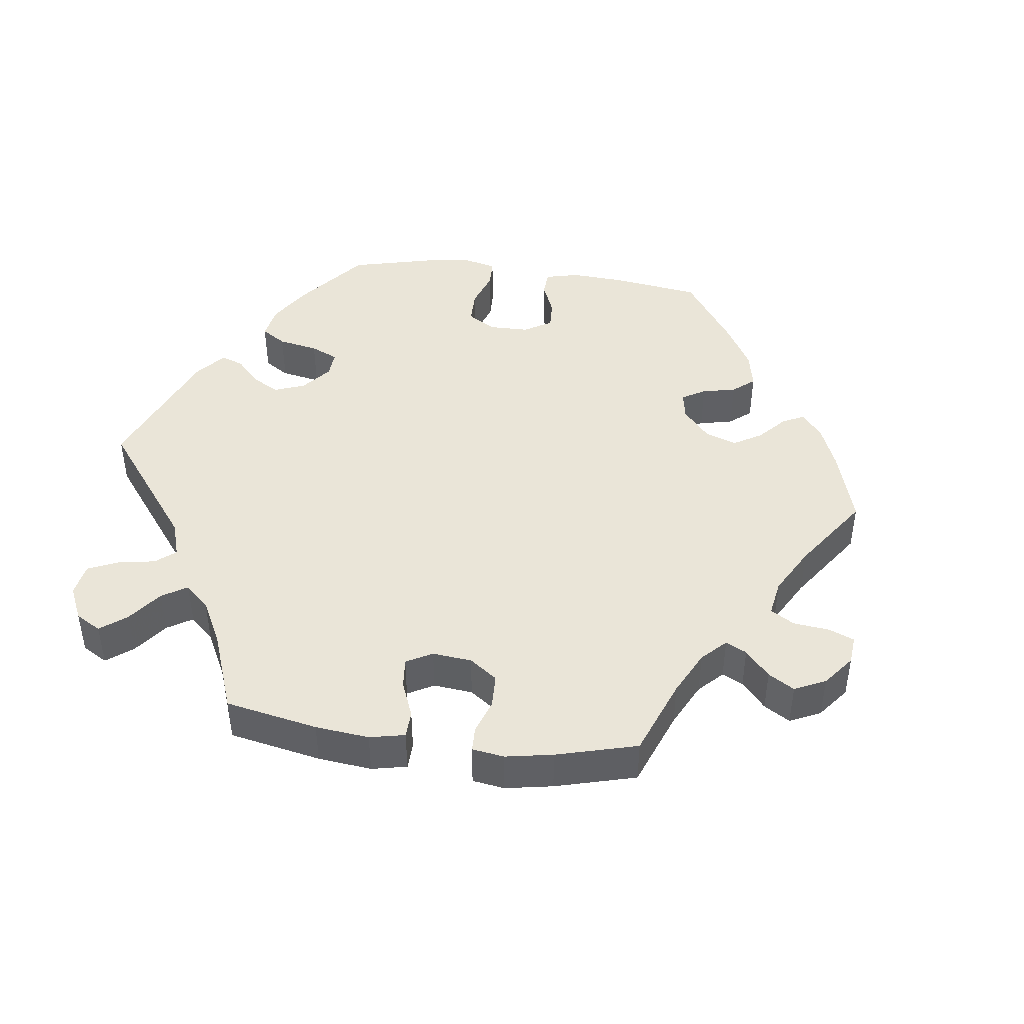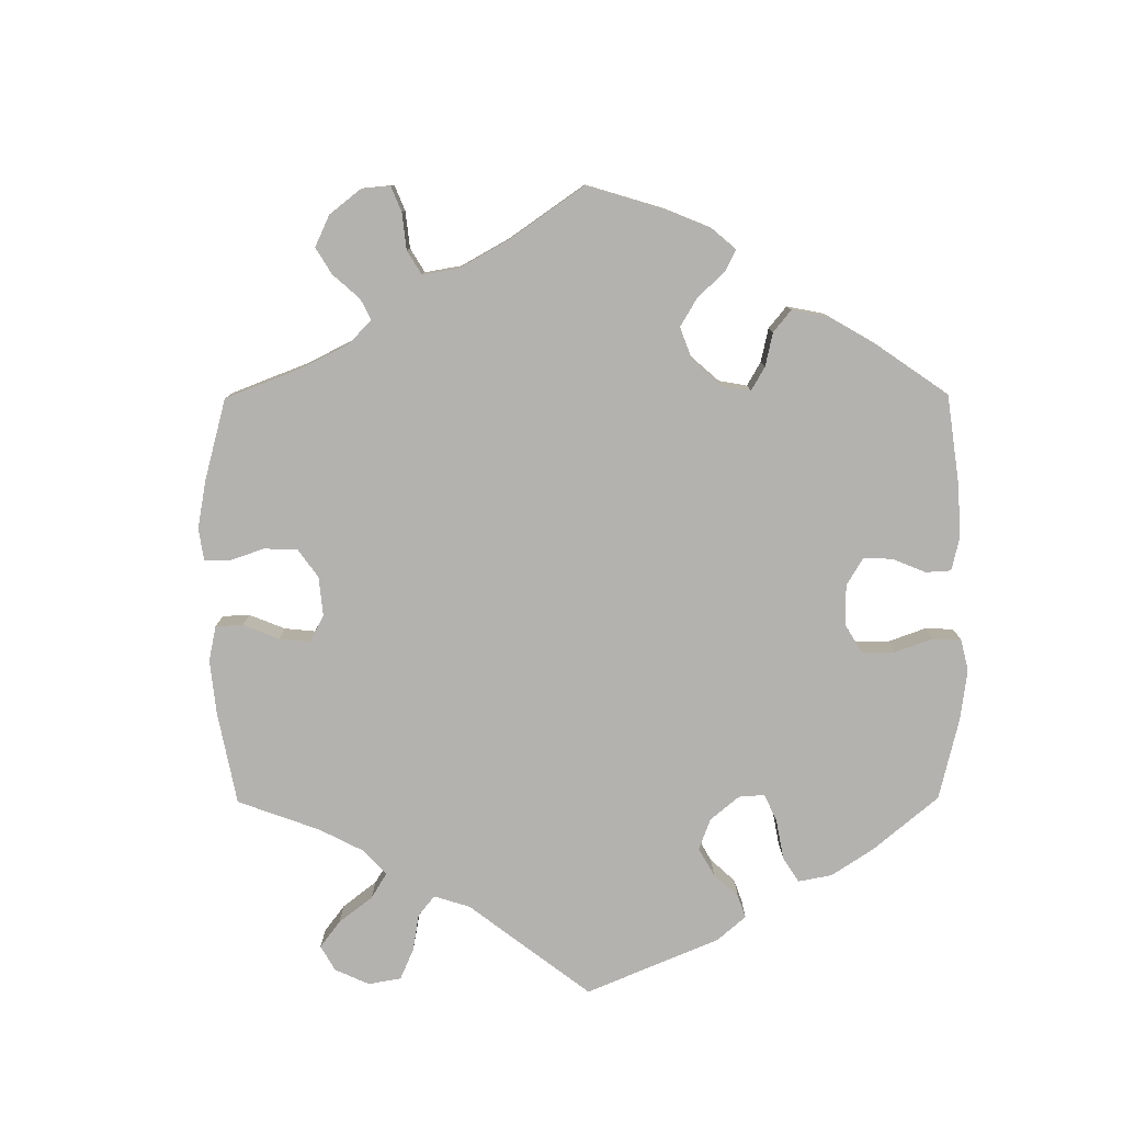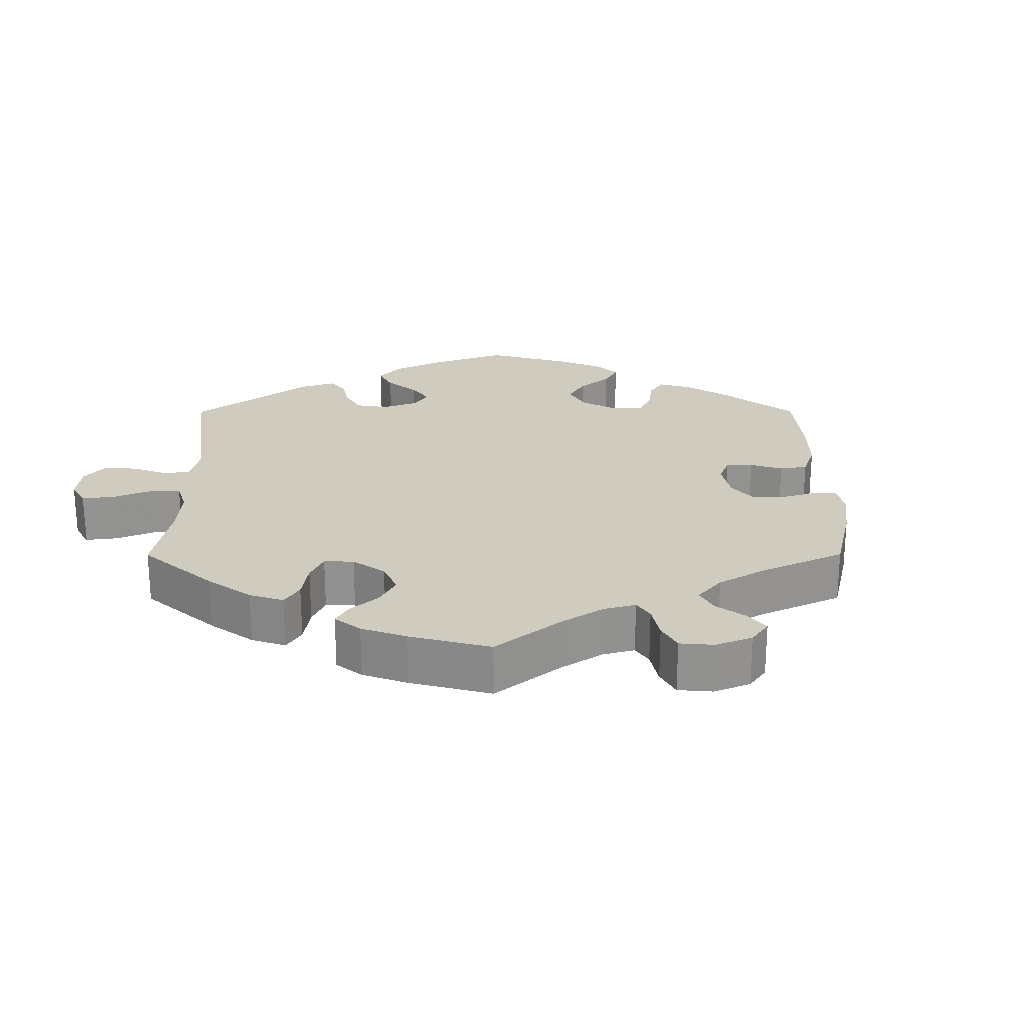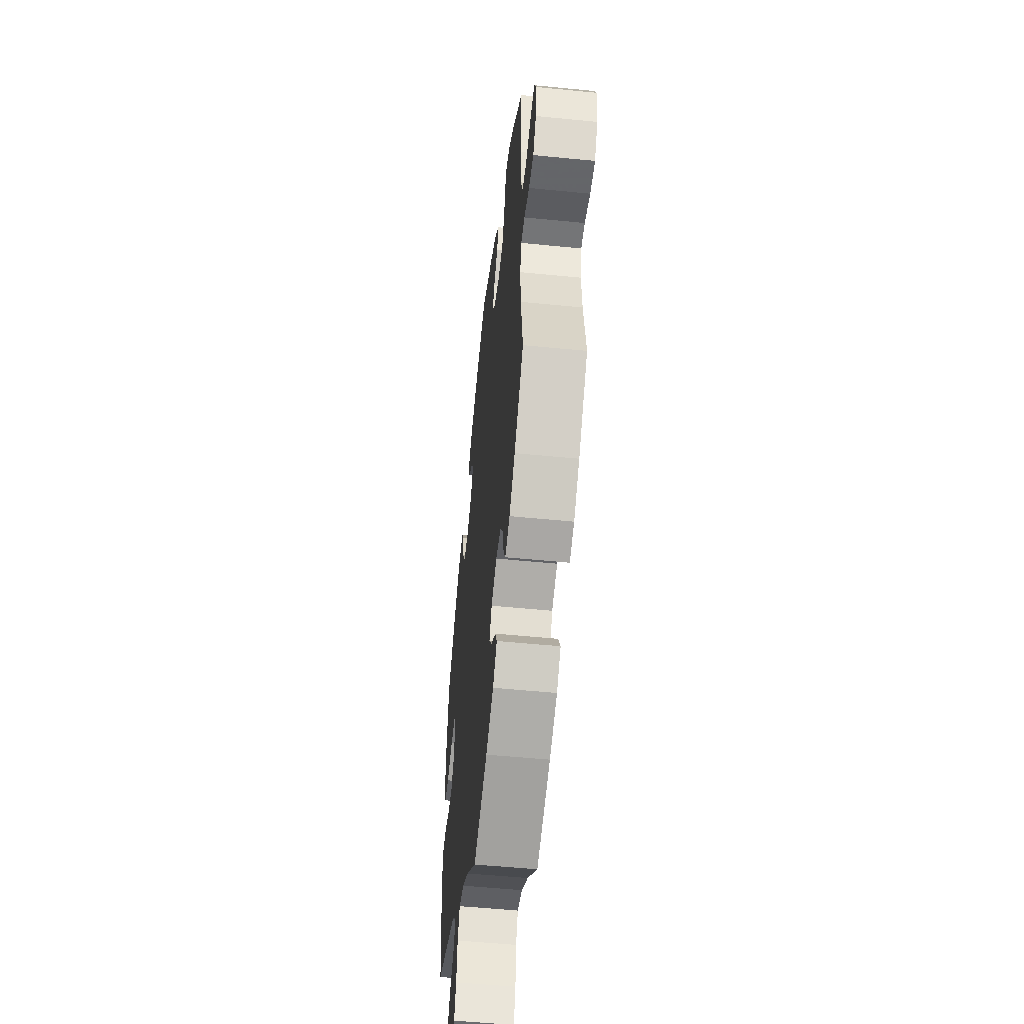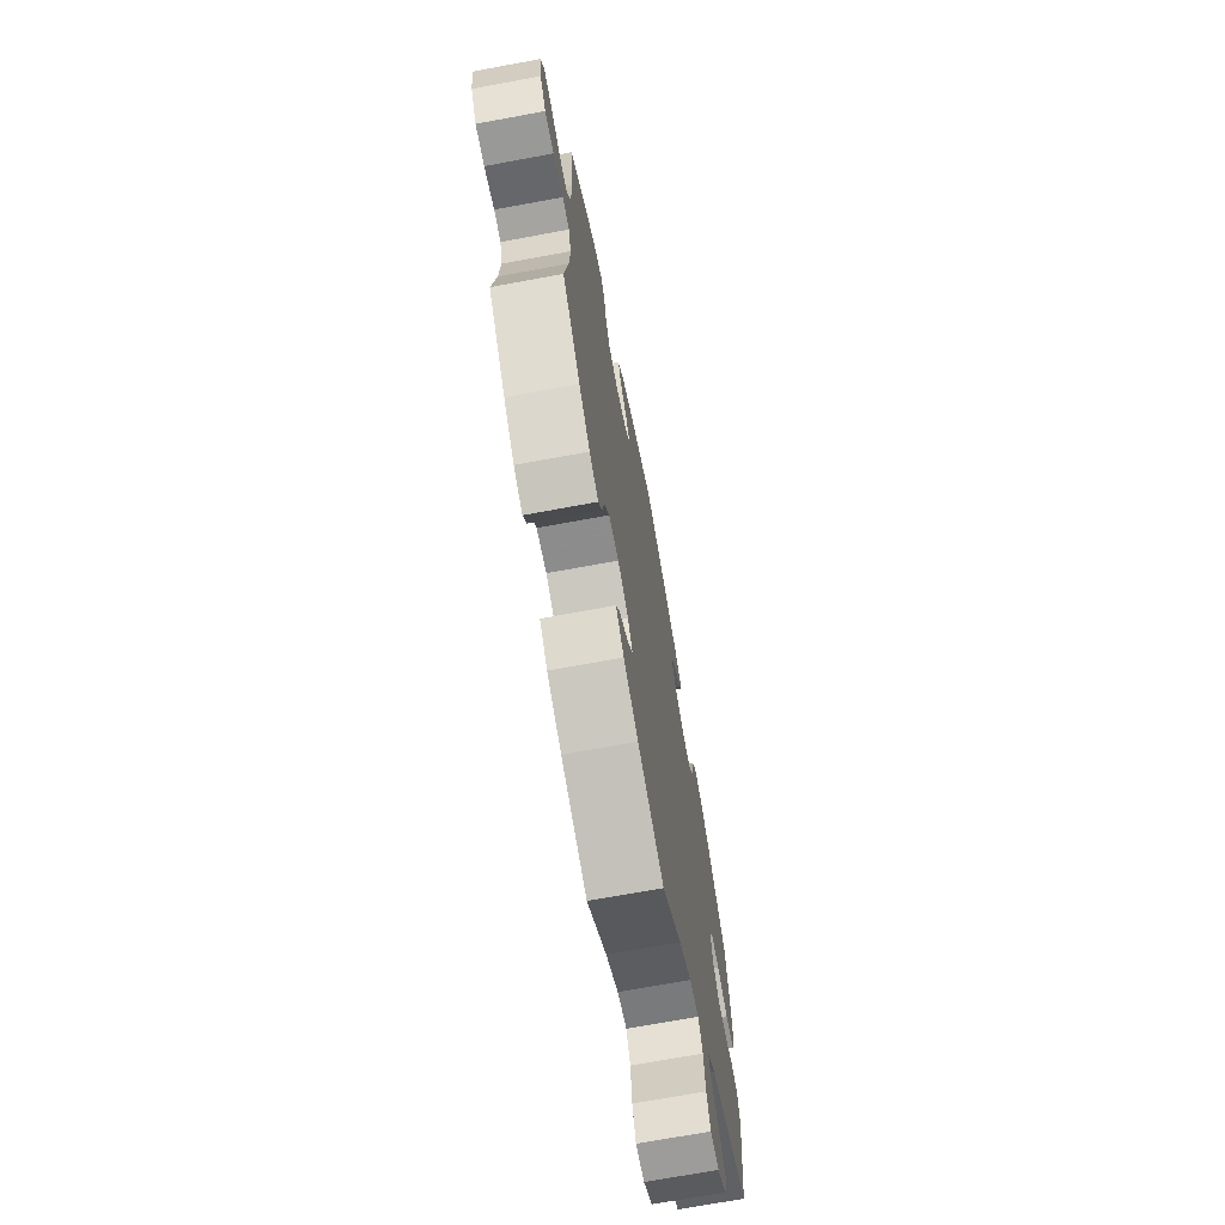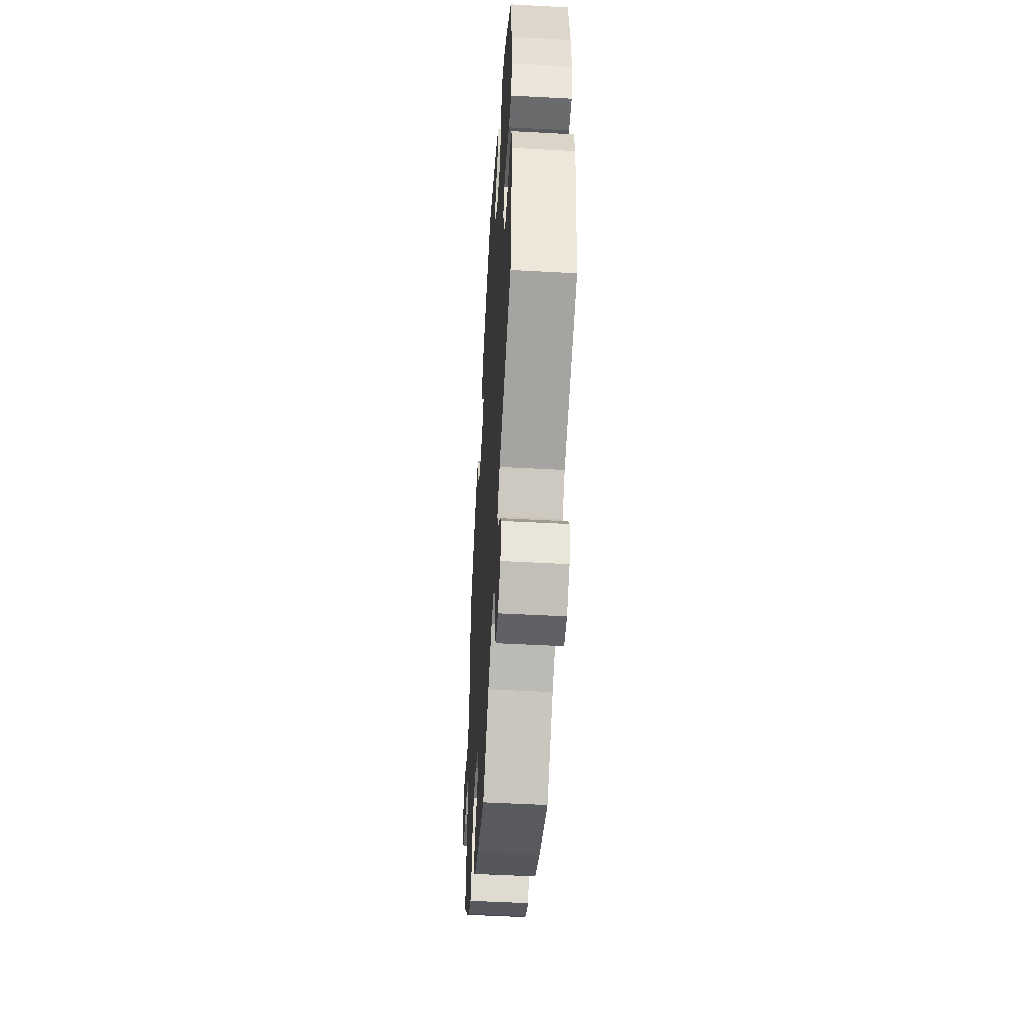
<metadata>
{"format":"obj","ext":"obj","renderer":"f3d","projection":"perspective","resolution":1024,"background":"white","views":[{"elev":44.7,"azim":-142.5,"up":"+Y"},{"elev":-79.7,"azim":-59.7,"up":"+Y"},{"elev":23.7,"azim":-120.2,"up":"+Y"},{"elev":-53.0,"azim":-96.1,"up":"+Z"},{"elev":-70.1,"azim":-79.5,"up":"+Z"},{"elev":-50.4,"azim":86.6,"up":"+Z"}]}
</metadata>
<code>
v 0.52 0.07 0.172
v 0.524 0.07 0.102
v 0.508 0.07 0.056
v 0.467 0.07 0.054
v 0.413 0.07 0.073
v 0.371 0.07 0.077
v 0.355 0.07 0.044
v 0.364 0.07 -0.008
v 0.394 0.07 -0.044
v 0.438 0.07 -0.044
v 0.483 0.07 -0.03
v 0.516 0.07 -0.036
v 0.526 0.07 -0.088
v 0.5 0.07 -0.289
v 0.302 0.07 -0.372
v 0.263 0.07 -0.408
v 0.276 0.07 -0.442
v 0.317 0.07 -0.476
v 0.345 0.07 -0.514
v 0.329 0.07 -0.558
v 0.286 0.07 -0.589
v 0.245 0.07 -0.589
v 0.227 0.07 -0.546
v 0.219 0.07 -0.487
v 0.199 0.07 -0.45
v 0.154 0.07 -0.46
v 0.094 0.07 -0.499
v 0 0.07 -0.578
v -0.126 0.07 -0.535
v -0.196 0.07 -0.504
v -0.234 0.07 -0.47
v -0.216 0.07 -0.436
v -0.173 0.07 -0.402
v -0.148 0.07 -0.367
v -0.17 0.07 -0.331
v -0.221 0.07 -0.308
v -0.269 0.07 -0.313
v -0.294 0.07 -0.353
v -0.304 0.07 -0.404
v -0.322 0.07 -0.434
v -0.365 0.07 -0.417
v -0.417 0.07 -0.373
v -0.501 0.07 -0.289
v -0.483 0.07 -0.173
v -0.479 0.07 -0.103
v -0.491 0.07 -0.058
v -0.524 0.07 -0.056
v -0.572 0.07 -0.072
v -0.615 0.07 -0.073
v -0.643 0.07 -0.033
v -0.651 0.07 0.022
v -0.634 0.07 0.059
v -0.596 0.07 0.054
v -0.548 0.07 0.033
v -0.509 0.07 0.034
v -0.491 0.07 0.083
v -0.49 0.07 0.16
v -0.501 0.07 0.288
v -0.417 0.07 0.367
v -0.364 0.07 0.408
v -0.322 0.07 0.423
v -0.303 0.07 0.394
v -0.292 0.07 0.345
v -0.269 0.07 0.304
v -0.222 0.07 0.296
v -0.169 0.07 0.314
v -0.143 0.07 0.345
v -0.162 0.07 0.378
v -0.198 0.07 0.411
v -0.212 0.07 0.448
v -0.177 0.07 0.488
v -0.113 0.07 0.525
v -0.001 0.07 0.578
v 0.115 0.07 0.531
v 0.183 0.07 0.497
v 0.219 0.07 0.463
v 0.203 0.07 0.431
v 0.163 0.07 0.4
v 0.141 0.07 0.366
v 0.163 0.07 0.326
v 0.212 0.07 0.297
v 0.258 0.07 0.298
v 0.282 0.07 0.339
v 0.292 0.07 0.394
v 0.313 0.07 0.428
v 0.357 0.07 0.415
v 0.413 0.07 0.372
v 0.5 0.07 0.289
v 0.52 0 0.172
v 0.524 0 0.102
v 0.508 0 0.056
v 0.467 0 0.054
v 0.413 0 0.073
v 0.371 0 0.077
v 0.355 0 0.044
v 0.364 0 -0.008
v 0.394 0 -0.044
v 0.438 0 -0.044
v 0.483 0 -0.03
v 0.516 0 -0.036
v 0.526 0 -0.088
v 0.5 0 -0.289
v 0.302 0 -0.372
v 0.263 0 -0.408
v 0.276 0 -0.442
v 0.317 0 -0.476
v 0.345 0 -0.514
v 0.329 0 -0.558
v 0.286 0 -0.589
v 0.245 0 -0.589
v 0.227 0 -0.546
v 0.219 0 -0.487
v 0.199 0 -0.45
v 0.154 0 -0.46
v 0.094 0 -0.499
v 0 0 -0.578
v -0.126 0 -0.535
v -0.196 0 -0.504
v -0.234 0 -0.47
v -0.216 0 -0.436
v -0.173 0 -0.402
v -0.148 0 -0.367
v -0.17 0 -0.331
v -0.221 0 -0.308
v -0.269 0 -0.313
v -0.294 0 -0.353
v -0.304 0 -0.404
v -0.322 0 -0.434
v -0.365 0 -0.417
v -0.417 0 -0.373
v -0.501 0 -0.289
v -0.483 0 -0.173
v -0.479 0 -0.103
v -0.491 0 -0.058
v -0.524 0 -0.056
v -0.572 0 -0.072
v -0.615 0 -0.073
v -0.643 0 -0.033
v -0.651 0 0.022
v -0.634 0 0.059
v -0.596 0 0.054
v -0.548 0 0.033
v -0.509 0 0.034
v -0.491 0 0.083
v -0.49 0 0.16
v -0.501 0 0.288
v -0.417 0 0.367
v -0.364 0 0.408
v -0.322 0 0.423
v -0.303 0 0.394
v -0.292 0 0.345
v -0.269 0 0.304
v -0.222 0 0.296
v -0.169 0 0.314
v -0.143 0 0.345
v -0.162 0 0.378
v -0.198 0 0.411
v -0.212 0 0.448
v -0.177 0 0.488
v -0.113 0 0.525
v -0.001 0 0.578
v 0.115 0 0.531
v 0.183 0 0.497
v 0.219 0 0.463
v 0.203 0 0.431
v 0.163 0 0.4
v 0.141 0 0.366
v 0.163 0 0.326
v 0.212 0 0.297
v 0.258 0 0.298
v 0.282 0 0.339
v 0.292 0 0.394
v 0.313 0 0.428
v 0.357 0 0.415
v 0.413 0 0.372
v 0.5 0 0.289
f 83 84 85 86
f 82 83 86 87
f 75 76 77 78
f 75 78 79
f 74 75 79
f 73 74 79
f 72 73 79 80
f 68 69 70 71
f 67 68 71 72
f 60 61 62 63
f 60 63 64
f 57 58 59 60
f 56 57 60 64
f 55 56 64 65
f 51 52 53 54
f 51 54 55
f 50 51 55
f 47 48 49 50
f 46 47 50 55
f 45 46 55 65
f 41 42 43 44
f 38 39 40 41
f 37 38 41 44
f 36 37 44 45
f 30 31 32 33
f 30 33 34
f 27 28 29 30
f 26 27 30 34
f 25 26 34 35
f 21 22 23 24
f 21 24 25
f 20 21 25
f 17 18 19 20
f 17 20 25
f 16 17 25 35
f 12 13 14 15
f 10 11 12 15
f 9 10 15 16
f 8 9 16 35
f 2 3 4 5
f 2 5 6
f 1 2 6
f 82 87 88 1
f 67 72 80
f 66 67 80 81
f 65 66 81
f 45 65 81
f 7 8 35 36
f 6 7 36 45
f 45 81 82
f 1 6 45 82
f 174 173 172 171
f 175 174 171 170
f 166 165 164 163
f 167 166 163
f 167 163 162
f 167 162 161
f 168 167 161 160
f 159 158 157 156
f 160 159 156 155
f 151 150 149 148
f 152 151 148
f 148 147 146 145
f 152 148 145 144
f 153 152 144 143
f 142 141 140 139
f 143 142 139
f 143 139 138
f 138 137 136 135
f 143 138 135 134
f 153 143 134 133
f 132 131 130 129
f 129 128 127 126
f 132 129 126 125
f 133 132 125 124
f 121 120 119 118
f 122 121 118
f 118 117 116 115
f 122 118 115 114
f 123 122 114 113
f 112 111 110 109
f 113 112 109
f 113 109 108
f 108 107 106 105
f 113 108 105
f 123 113 105 104
f 103 102 101 100
f 103 100 99 98
f 104 103 98 97
f 123 104 97 96
f 93 92 91 90
f 94 93 90
f 94 90 89
f 89 176 175 170
f 168 160 155
f 169 168 155 154
f 169 154 153
f 169 153 133
f 124 123 96 95
f 133 124 95 94
f 170 169 133
f 170 133 94 89
f 1 89 90 2
f 2 90 91 3
f 3 91 92 4
f 4 92 93 5
f 5 93 94 6
f 6 94 95 7
f 7 95 96 8
f 8 96 97 9
f 9 97 98 10
f 10 98 99 11
f 11 99 100 12
f 12 100 101 13
f 13 101 102 14
f 14 102 103 15
f 15 103 104 16
f 16 104 105 17
f 17 105 106 18
f 18 106 107 19
f 19 107 108 20
f 20 108 109 21
f 21 109 110 22
f 22 110 111 23
f 23 111 112 24
f 24 112 113 25
f 25 113 114 26
f 26 114 115 27
f 27 115 116 28
f 28 116 117 29
f 29 117 118 30
f 30 118 119 31
f 31 119 120 32
f 32 120 121 33
f 33 121 122 34
f 34 122 123 35
f 35 123 124 36
f 36 124 125 37
f 37 125 126 38
f 38 126 127 39
f 39 127 128 40
f 40 128 129 41
f 41 129 130 42
f 42 130 131 43
f 43 131 132 44
f 44 132 133 45
f 45 133 134 46
f 46 134 135 47
f 47 135 136 48
f 48 136 137 49
f 49 137 138 50
f 50 138 139 51
f 51 139 140 52
f 52 140 141 53
f 53 141 142 54
f 54 142 143 55
f 55 143 144 56
f 56 144 145 57
f 57 145 146 58
f 58 146 147 59
f 59 147 148 60
f 60 148 149 61
f 61 149 150 62
f 62 150 151 63
f 63 151 152 64
f 64 152 153 65
f 65 153 154 66
f 66 154 155 67
f 67 155 156 68
f 68 156 157 69
f 69 157 158 70
f 70 158 159 71
f 71 159 160 72
f 72 160 161 73
f 73 161 162 74
f 74 162 163 75
f 75 163 164 76
f 76 164 165 77
f 77 165 166 78
f 78 166 167 79
f 79 167 168 80
f 80 168 169 81
f 81 169 170 82
f 82 170 171 83
f 83 171 172 84
f 84 172 173 85
f 85 173 174 86
f 86 174 175 87
f 87 175 176 88
f 88 176 89 1

</code>
